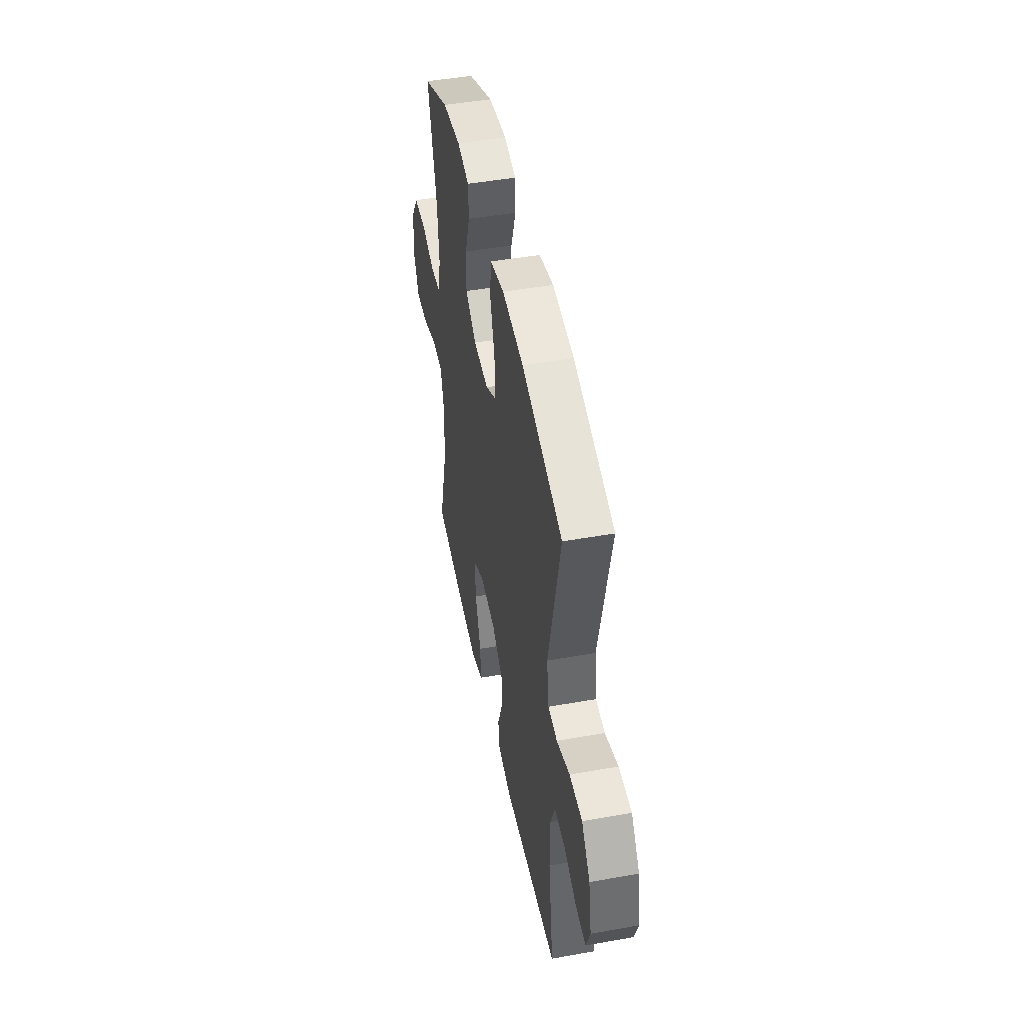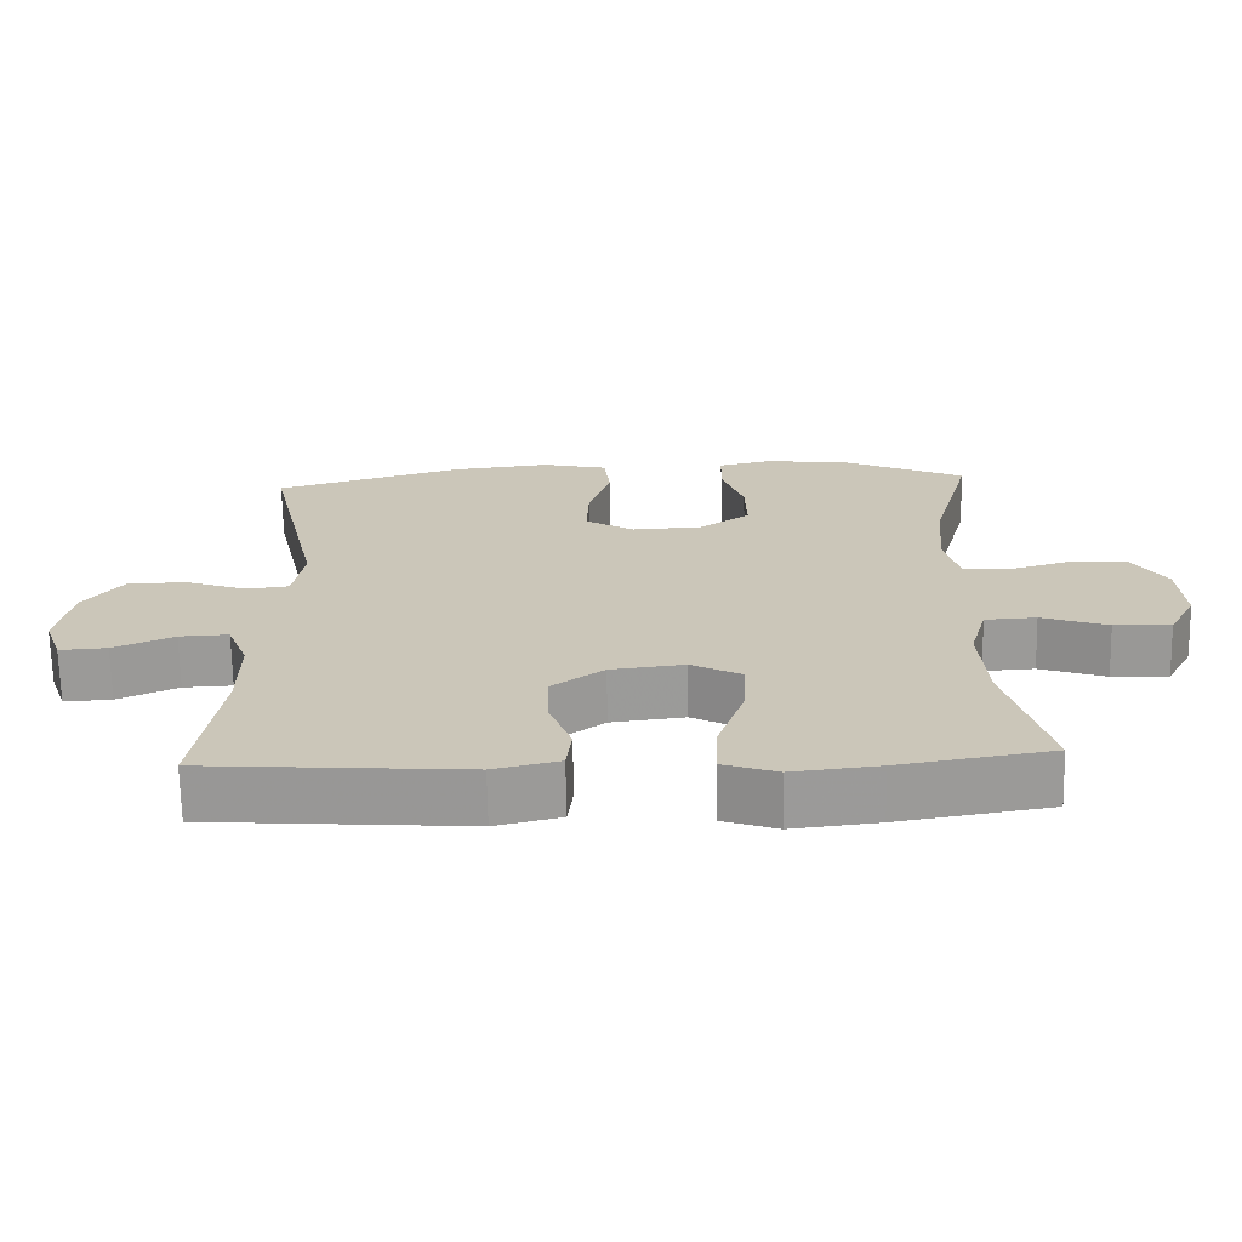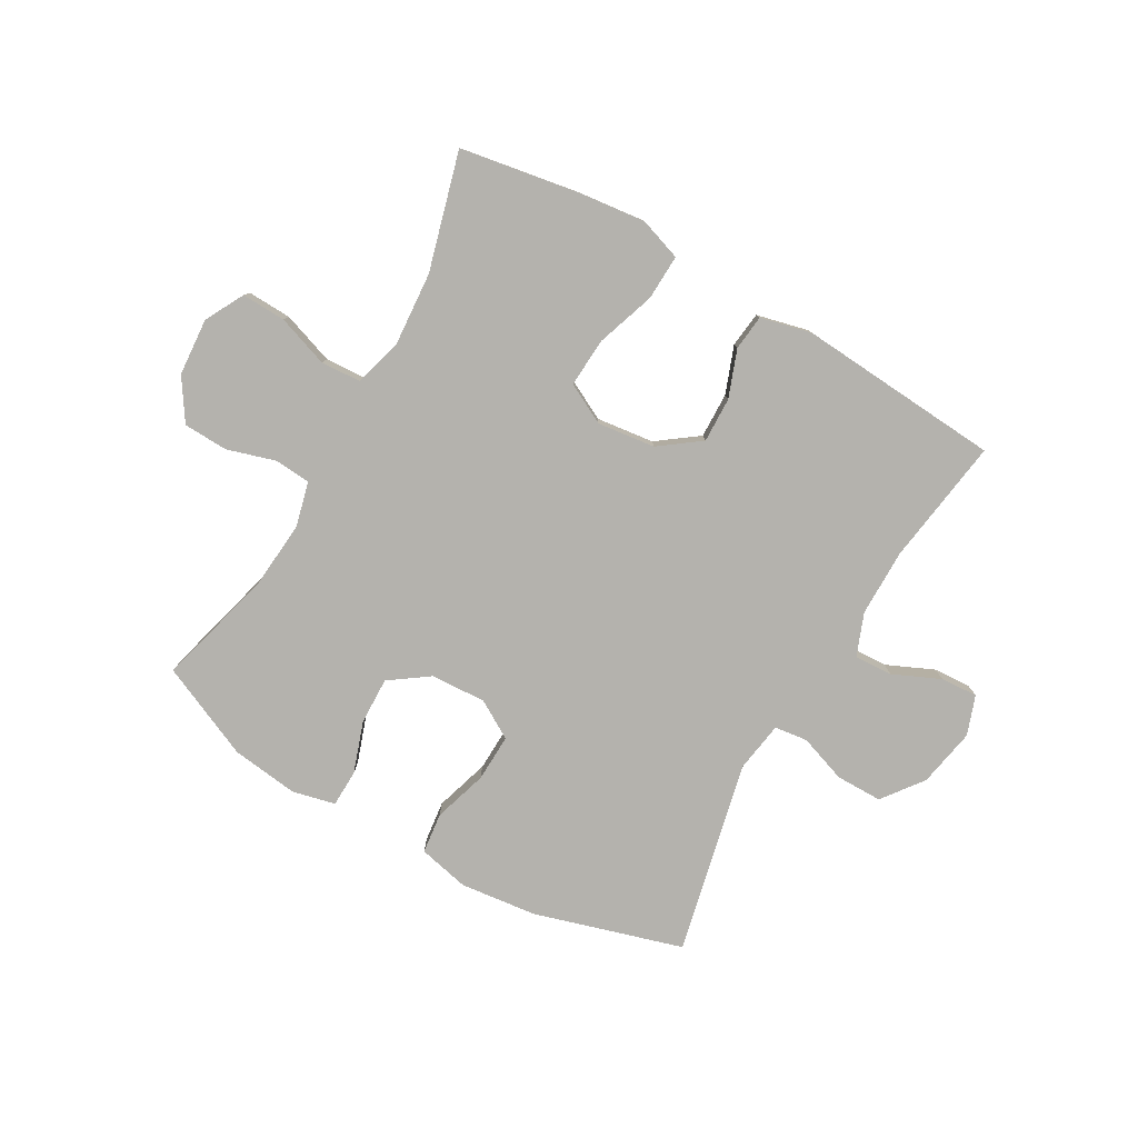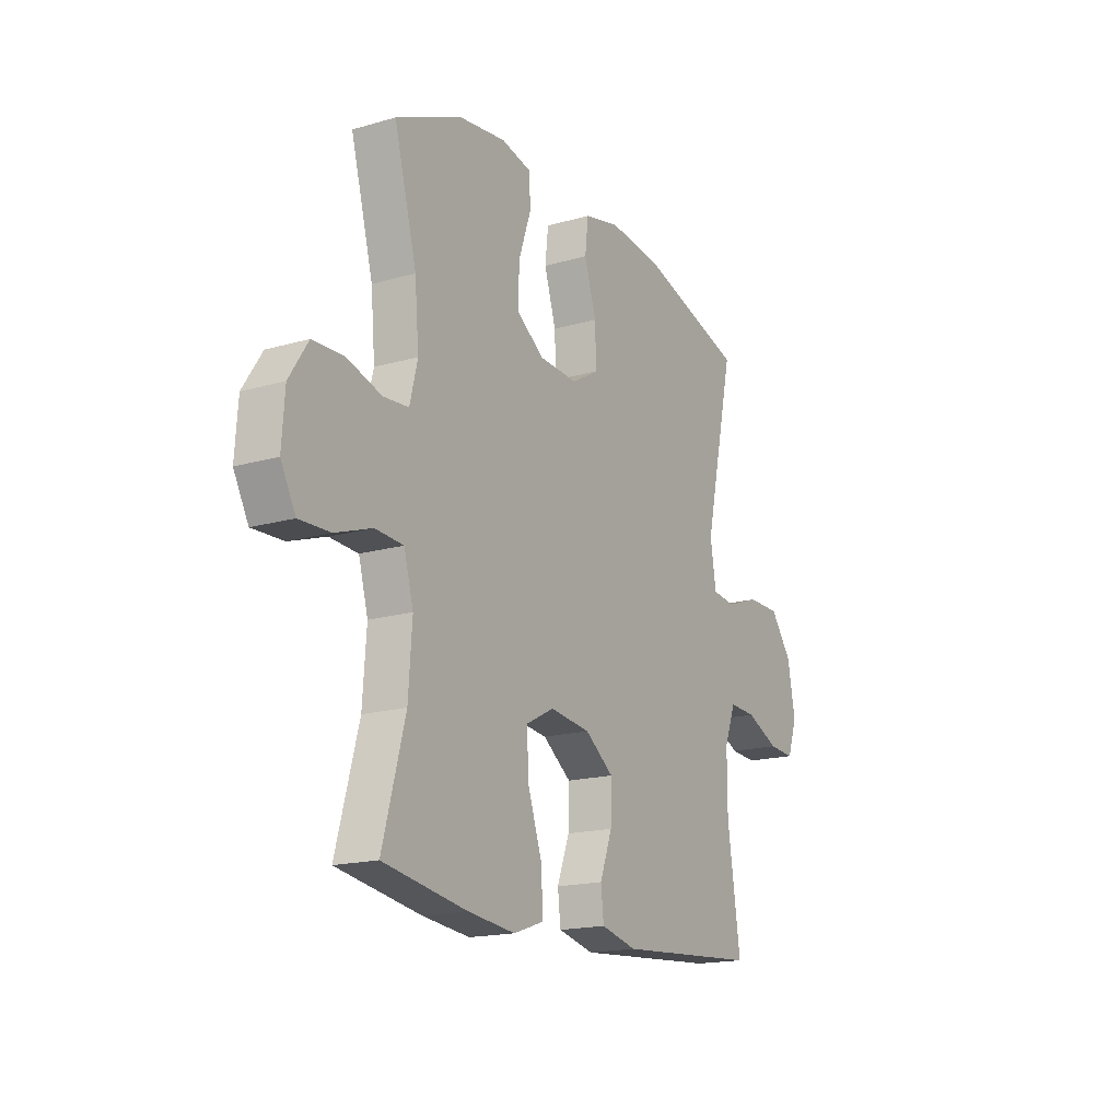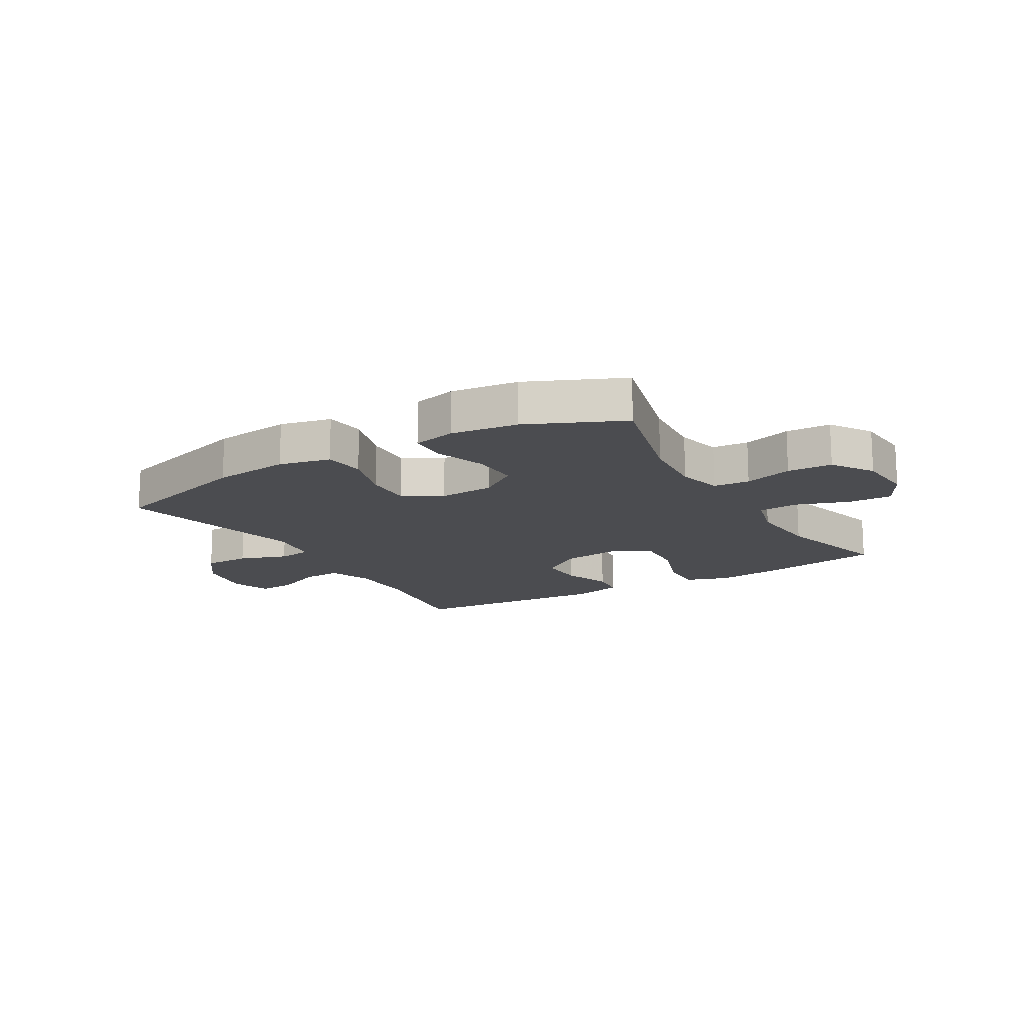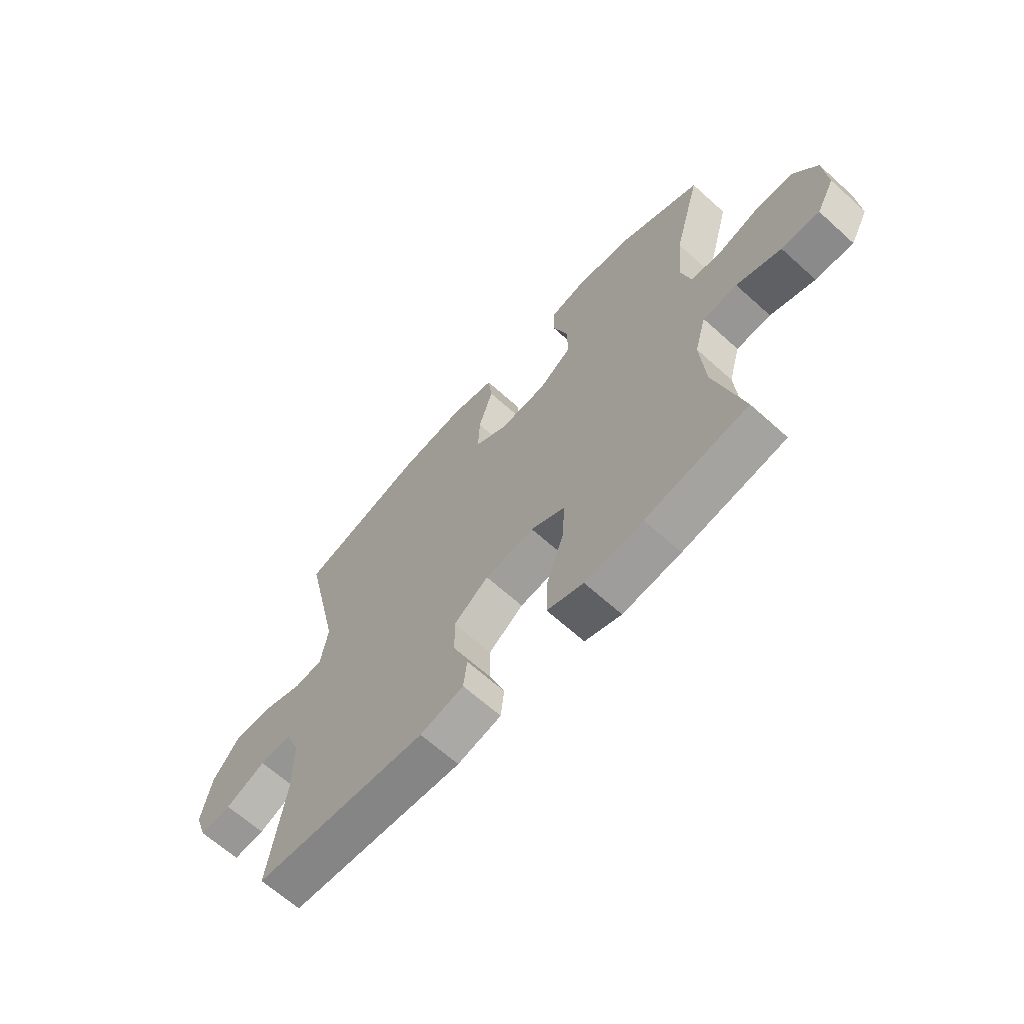
<metadata>
{"format":"obj","ext":"obj","renderer":"f3d","projection":"perspective","resolution":1024,"background":"white","views":[{"elev":47.1,"azim":-101.4,"up":"+Z"},{"elev":-69.0,"azim":1.1,"up":"+Z"},{"elev":-79.5,"azim":150.4,"up":"+Y"},{"elev":-17.2,"azim":119.9,"up":"+Z"},{"elev":-15.2,"azim":30.7,"up":"+Y"},{"elev":-65.3,"azim":47.8,"up":"+Z"}]}
</metadata>
<code>
v 0.5 0.07 0.5
v 0.445 0.07 0.295
v 0.435 0.07 0.179
v 0.454 0.07 0.102
v 0.516 0.07 0.097
v 0.599 0.07 0.122
v 0.676 0.07 0.119
v 0.722 0.07 0.048
v 0.729 0.07 -0.051
v 0.693 0.07 -0.118
v 0.617 0.07 -0.115
v 0.528 0.07 -0.084
v 0.459 0.07 -0.088
v 0.436 0.07 -0.171
v 0.445 0.07 -0.298
v 0.5 0.07 -0.5
v 0.296 0.07 -0.534
v 0.18 0.07 -0.547
v 0.107 0.07 -0.522
v 0.11 0.07 -0.444
v 0.145 0.07 -0.342
v 0.15 0.07 -0.258
v 0.081 0.07 -0.222
v -0.018 0.07 -0.234
v -0.088 0.07 -0.285
v -0.086 0.07 -0.363
v -0.056 0.07 -0.444
v -0.063 0.07 -0.505
v -0.151 0.07 -0.526
v -0.5 0.07 -0.5
v -0.468 0.07 -0.282
v -0.468 0.07 -0.166
v -0.496 0.07 -0.093
v -0.562 0.07 -0.096
v -0.643 0.07 -0.132
v -0.707 0.07 -0.136
v -0.731 0.07 -0.068
v -0.712 0.07 0.033
v -0.659 0.07 0.103
v -0.579 0.07 0.103
v -0.497 0.07 0.074
v -0.44 0.07 0.081
v -0.426 0.07 0.169
v -0.5 0.07 0.5
v -0.246 0.07 0.575
v -0.113 0.07 0.59
v -0.025 0.07 0.57
v -0.017 0.07 0.5
v -0.046 0.07 0.407
v -0.049 0.07 0.325
v 0.017 0.07 0.286
v 0.112 0.07 0.291
v 0.179 0.07 0.338
v 0.177 0.07 0.419
v 0.147 0.07 0.507
v 0.149 0.07 0.571
v 0.223 0.07 0.588
v 0.338 0.07 0.573
v 0.5 0 0.5
v 0.445 0 0.295
v 0.435 0 0.179
v 0.454 0 0.102
v 0.516 0 0.097
v 0.599 0 0.122
v 0.676 0 0.119
v 0.722 0 0.048
v 0.729 0 -0.051
v 0.693 0 -0.118
v 0.617 0 -0.115
v 0.528 0 -0.084
v 0.459 0 -0.088
v 0.436 0 -0.171
v 0.445 0 -0.298
v 0.5 0 -0.5
v 0.296 0 -0.534
v 0.18 0 -0.547
v 0.107 0 -0.522
v 0.11 0 -0.444
v 0.145 0 -0.342
v 0.15 0 -0.258
v 0.081 0 -0.222
v -0.018 0 -0.234
v -0.088 0 -0.285
v -0.086 0 -0.363
v -0.056 0 -0.444
v -0.063 0 -0.505
v -0.151 0 -0.526
v -0.5 0 -0.5
v -0.468 0 -0.282
v -0.468 0 -0.166
v -0.496 0 -0.093
v -0.562 0 -0.096
v -0.643 0 -0.132
v -0.707 0 -0.136
v -0.731 0 -0.068
v -0.712 0 0.033
v -0.659 0 0.103
v -0.579 0 0.103
v -0.497 0 0.074
v -0.44 0 0.081
v -0.426 0 0.169
v -0.5 0 0.5
v -0.246 0 0.575
v -0.113 0 0.59
v -0.025 0 0.57
v -0.017 0 0.5
v -0.046 0 0.407
v -0.049 0 0.325
v 0.017 0 0.286
v 0.112 0 0.291
v 0.179 0 0.338
v 0.177 0 0.419
v 0.147 0 0.507
v 0.149 0 0.571
v 0.223 0 0.588
v 0.338 0 0.573
f 58 1 2
f 57 58 2
f 56 57 2
f 55 56 2
f 54 55 2
f 53 54 2 3
f 52 53 3 4
f 51 52 4
f 47 48 49
f 46 47 49
f 45 46 49
f 44 45 49
f 43 44 49
f 42 43 49 50
f 39 40 41
f 38 39 41
f 37 38 41
f 36 37 41
f 35 36 41
f 34 35 41
f 33 34 41 42
f 42 50 51
f 33 42 51
f 32 33 51
f 29 30 31
f 28 29 31
f 27 28 31
f 26 27 31
f 25 26 31 32
f 19 20 21
f 18 19 21
f 17 18 21
f 16 17 21
f 15 16 21
f 14 15 21 22
f 13 14 22 23
f 10 11 12
f 9 10 12
f 8 9 12
f 7 8 12
f 6 7 12
f 5 6 12
f 4 5 12 13
f 13 23 24
f 4 13 24
f 51 4 24
f 24 25 32 51
f 60 59 116
f 60 116 115
f 60 115 114
f 60 114 113
f 60 113 112
f 61 60 112 111
f 62 61 111 110
f 62 110 109
f 107 106 105
f 107 105 104
f 107 104 103
f 107 103 102
f 107 102 101
f 108 107 101 100
f 99 98 97
f 99 97 96
f 99 96 95
f 99 95 94
f 99 94 93
f 99 93 92
f 100 99 92 91
f 109 108 100
f 109 100 91
f 109 91 90
f 89 88 87
f 89 87 86
f 89 86 85
f 89 85 84
f 90 89 84 83
f 79 78 77
f 79 77 76
f 79 76 75
f 79 75 74
f 79 74 73
f 80 79 73 72
f 81 80 72 71
f 70 69 68
f 70 68 67
f 70 67 66
f 70 66 65
f 70 65 64
f 70 64 63
f 71 70 63 62
f 82 81 71
f 82 71 62
f 82 62 109
f 109 90 83 82
f 1 59 60 2
f 2 60 61 3
f 3 61 62 4
f 4 62 63 5
f 5 63 64 6
f 6 64 65 7
f 7 65 66 8
f 8 66 67 9
f 9 67 68 10
f 10 68 69 11
f 11 69 70 12
f 12 70 71 13
f 13 71 72 14
f 14 72 73 15
f 15 73 74 16
f 16 74 75 17
f 17 75 76 18
f 18 76 77 19
f 19 77 78 20
f 20 78 79 21
f 21 79 80 22
f 22 80 81 23
f 23 81 82 24
f 24 82 83 25
f 25 83 84 26
f 26 84 85 27
f 27 85 86 28
f 28 86 87 29
f 29 87 88 30
f 30 88 89 31
f 31 89 90 32
f 32 90 91 33
f 33 91 92 34
f 34 92 93 35
f 35 93 94 36
f 36 94 95 37
f 37 95 96 38
f 38 96 97 39
f 39 97 98 40
f 40 98 99 41
f 41 99 100 42
f 42 100 101 43
f 43 101 102 44
f 44 102 103 45
f 45 103 104 46
f 46 104 105 47
f 47 105 106 48
f 48 106 107 49
f 49 107 108 50
f 50 108 109 51
f 51 109 110 52
f 52 110 111 53
f 53 111 112 54
f 54 112 113 55
f 55 113 114 56
f 56 114 115 57
f 57 115 116 58
f 58 116 59 1

</code>
